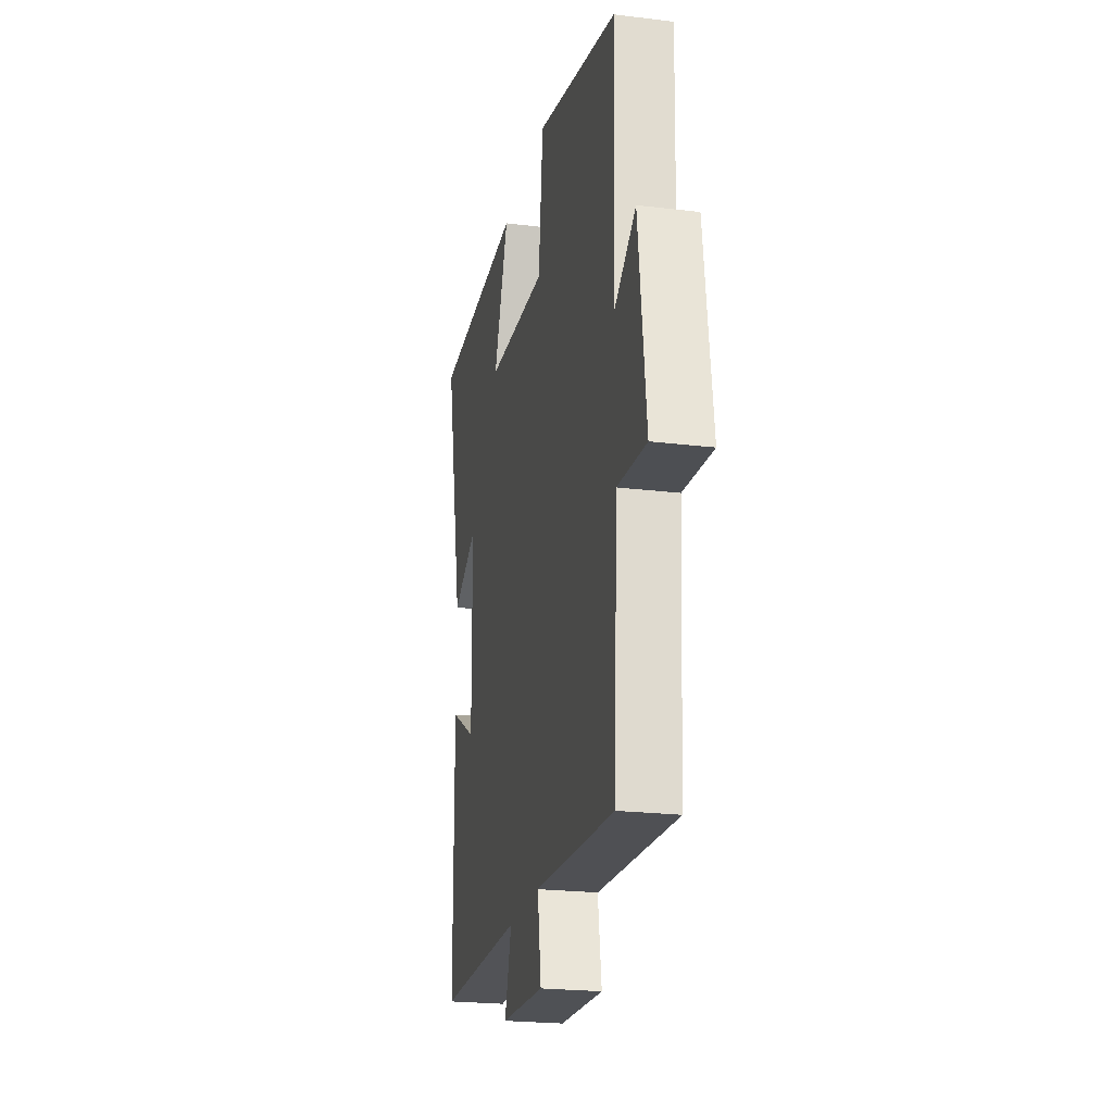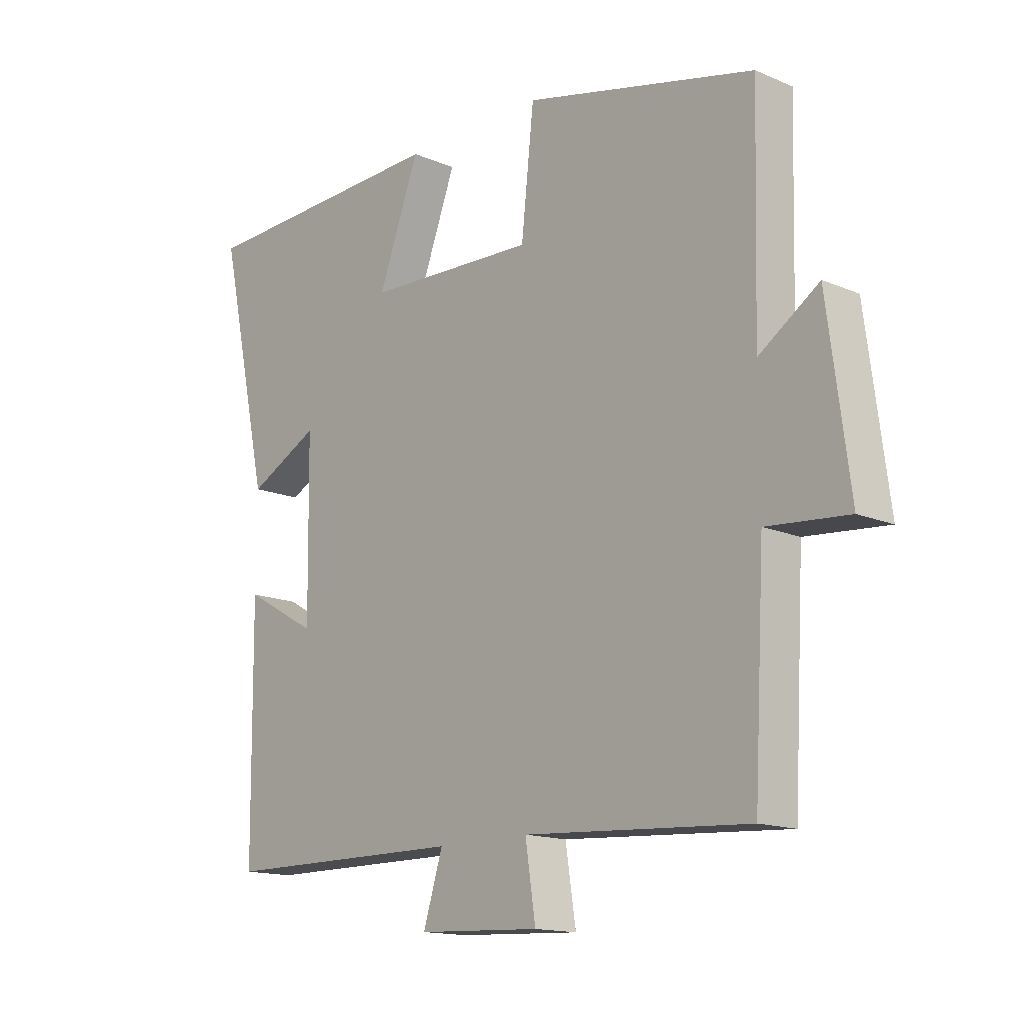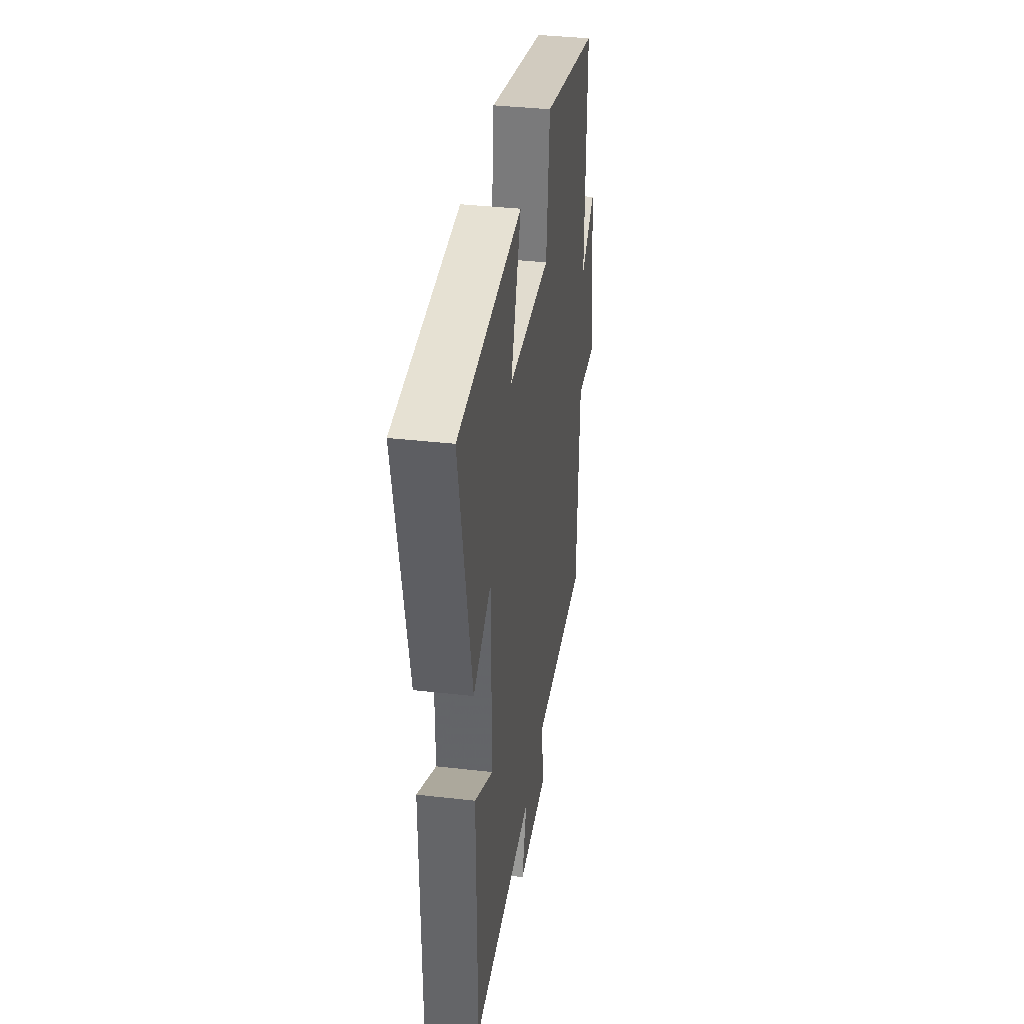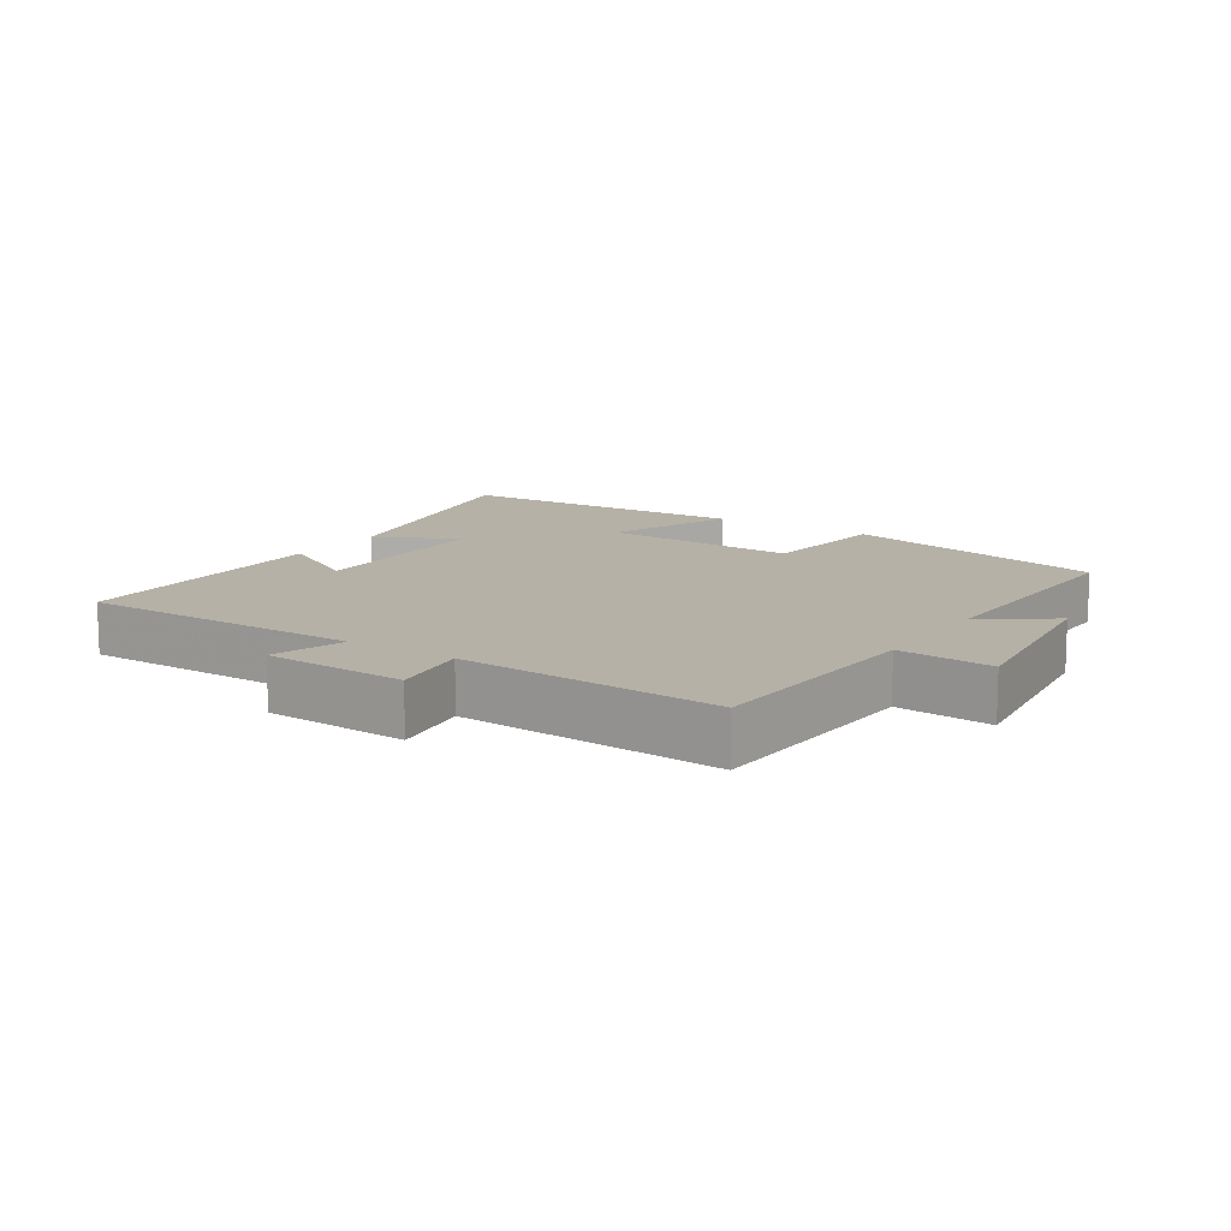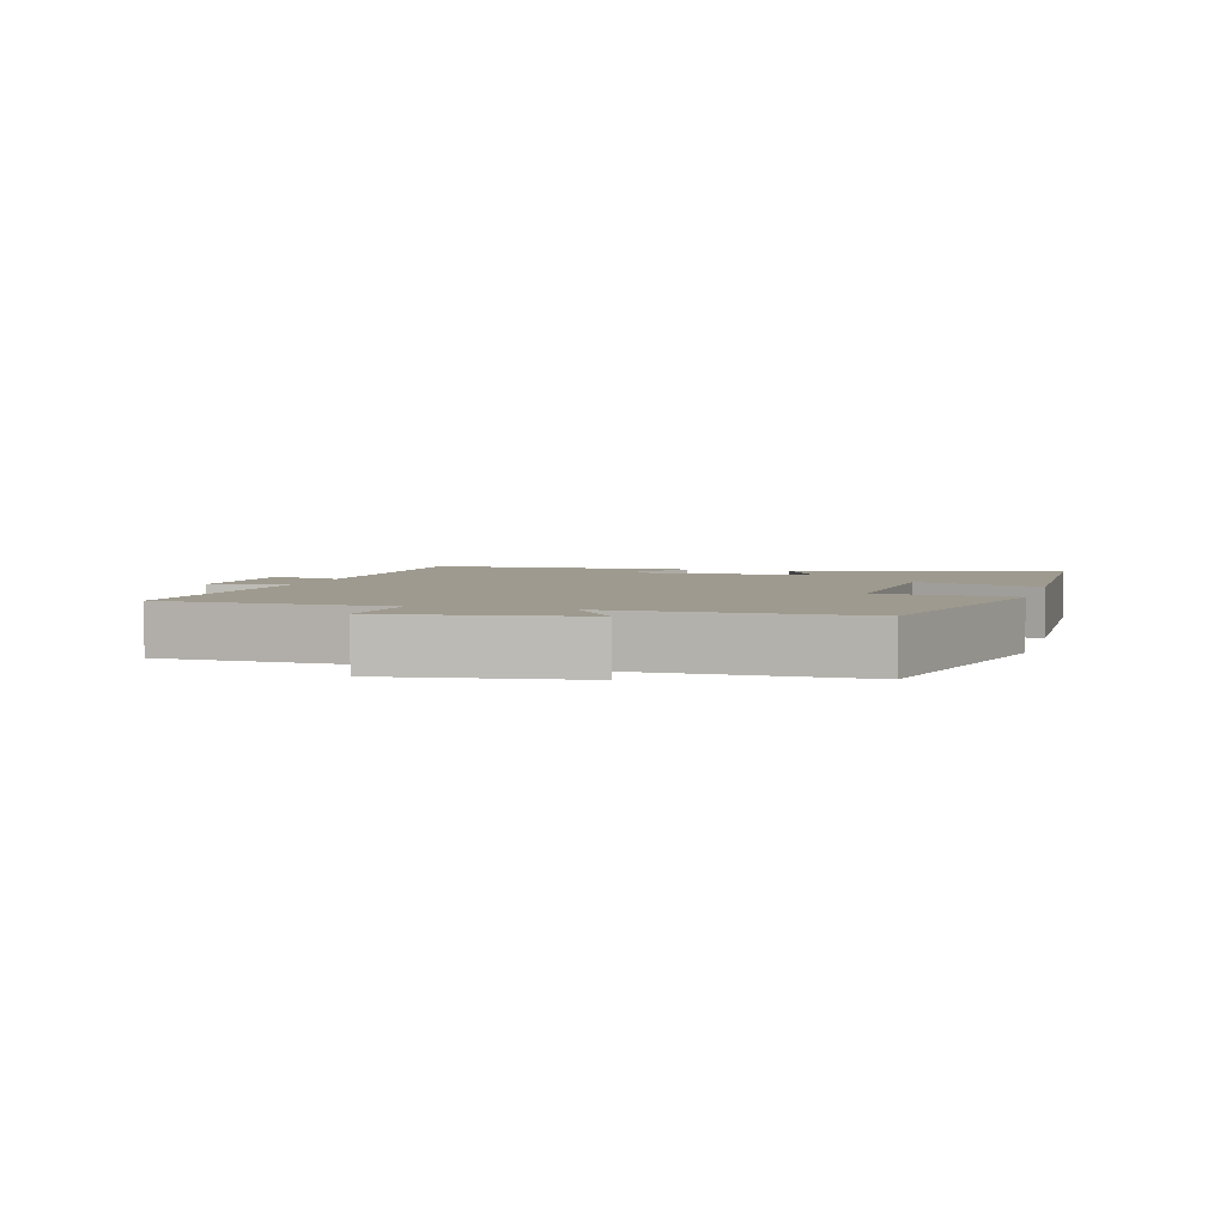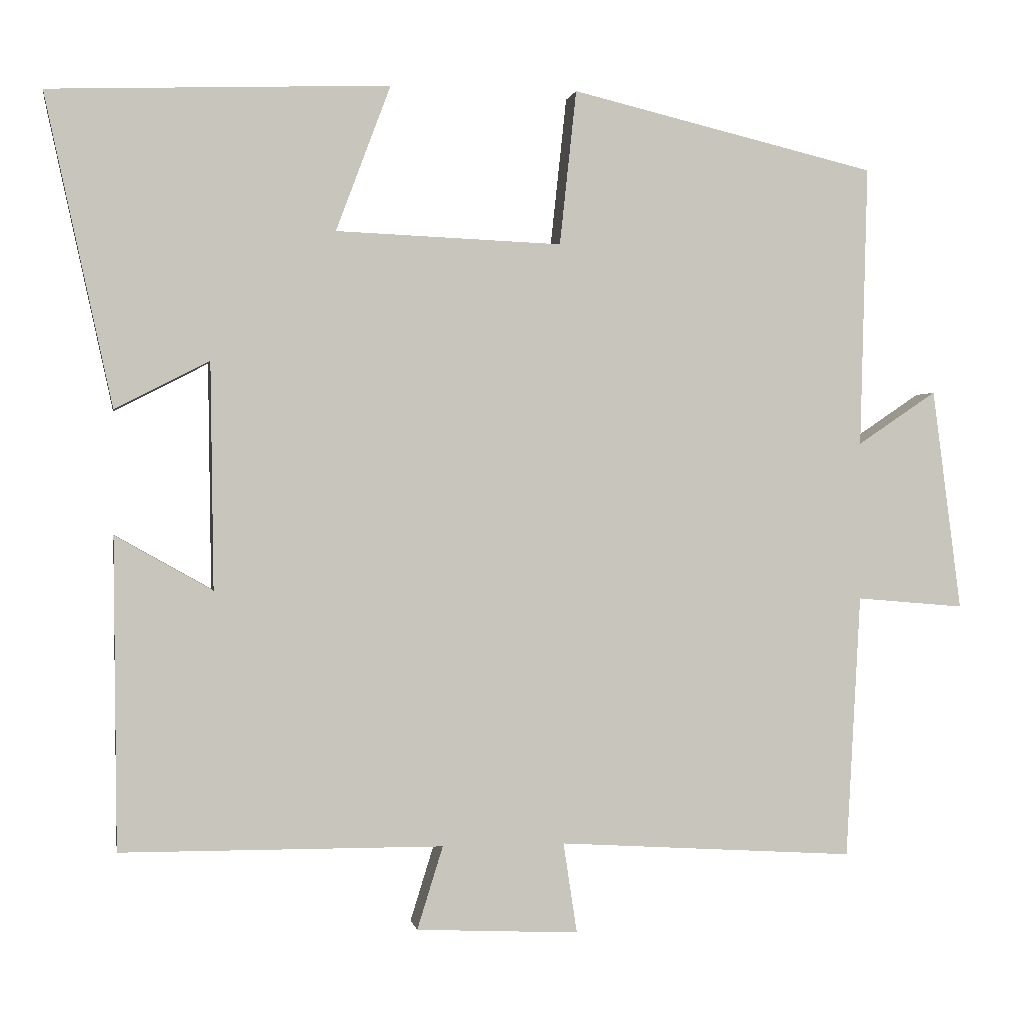
<metadata>
{"format":"obj","ext":"obj","renderer":"f3d","projection":"perspective","resolution":1024,"background":"white","views":[{"elev":-22.6,"azim":-101.8,"up":"+Z"},{"elev":-14.9,"azim":-132.4,"up":"+Z"},{"elev":36.7,"azim":98.5,"up":"+Z"},{"elev":12.1,"azim":-146.7,"up":"+Y"},{"elev":3.7,"azim":-74.1,"up":"+Y"},{"elev":0.2,"azim":170.3,"up":"+Z"}]}
</metadata>
<code>
v -0.51 0.07 0.404
v -0.107 0.07 0.5
v -0.085 0.07 0.296
v 0.213 0.07 0.308
v 0.141 0.07 0.5
v 0.589 0.07 0.483
v 0.5 0.07 0.073
v 0.376 0.07 0.137
v 0.372 0.07 -0.161
v 0.5 0.07 -0.089
v 0.496 0.07 -0.498
v 0.072 0.07 -0.5
v 0.106 0.07 -0.609
v -0.108 0.07 -0.619
v -0.09 0.07 -0.5
v -0.481 0.07 -0.524
v -0.5 0.07 -0.177
v -0.642 0.07 -0.189
v -0.604 0.07 0.103
v -0.5 0.07 0.033
v -0.51 0 0.404
v -0.107 0 0.5
v -0.085 0 0.296
v 0.213 0 0.308
v 0.141 0 0.5
v 0.589 0 0.483
v 0.5 0 0.073
v 0.376 0 0.137
v 0.372 0 -0.161
v 0.5 0 -0.089
v 0.496 0 -0.498
v 0.072 0 -0.5
v 0.106 0 -0.609
v -0.108 0 -0.619
v -0.09 0 -0.5
v -0.481 0 -0.524
v -0.5 0 -0.177
v -0.642 0 -0.189
v -0.604 0 0.103
v -0.5 0 0.033
f 17 18 19 20
f 15 16 17 20
f 15 20 1 2
f 12 13 14 15
f 9 10 11 12
f 8 9 12 15
f 5 6 7 8
f 4 5 8
f 3 4 8 15
f 2 3 15
f 40 39 38 37
f 40 37 36 35
f 22 21 40 35
f 35 34 33 32
f 32 31 30 29
f 35 32 29 28
f 28 27 26 25
f 28 25 24
f 35 28 24 23
f 35 23 22
f 1 21 22 2
f 2 22 23 3
f 3 23 24 4
f 4 24 25 5
f 5 25 26 6
f 6 26 27 7
f 7 27 28 8
f 8 28 29 9
f 9 29 30 10
f 10 30 31 11
f 11 31 32 12
f 12 32 33 13
f 13 33 34 14
f 14 34 35 15
f 15 35 36 16
f 16 36 37 17
f 17 37 38 18
f 18 38 39 19
f 19 39 40 20
f 20 40 21 1

</code>
